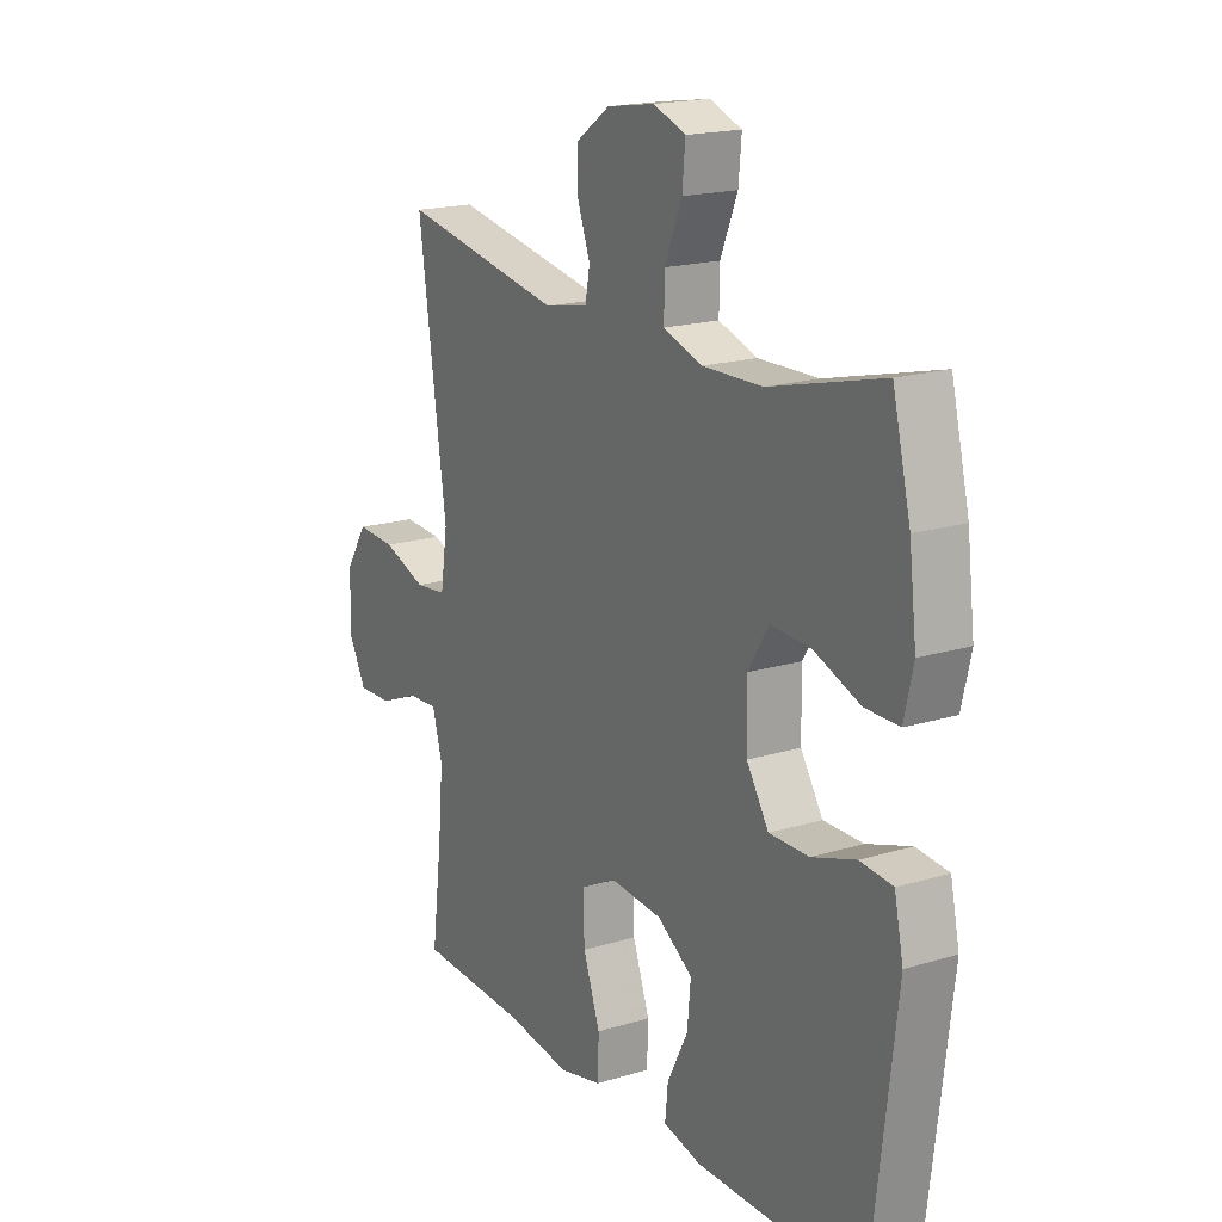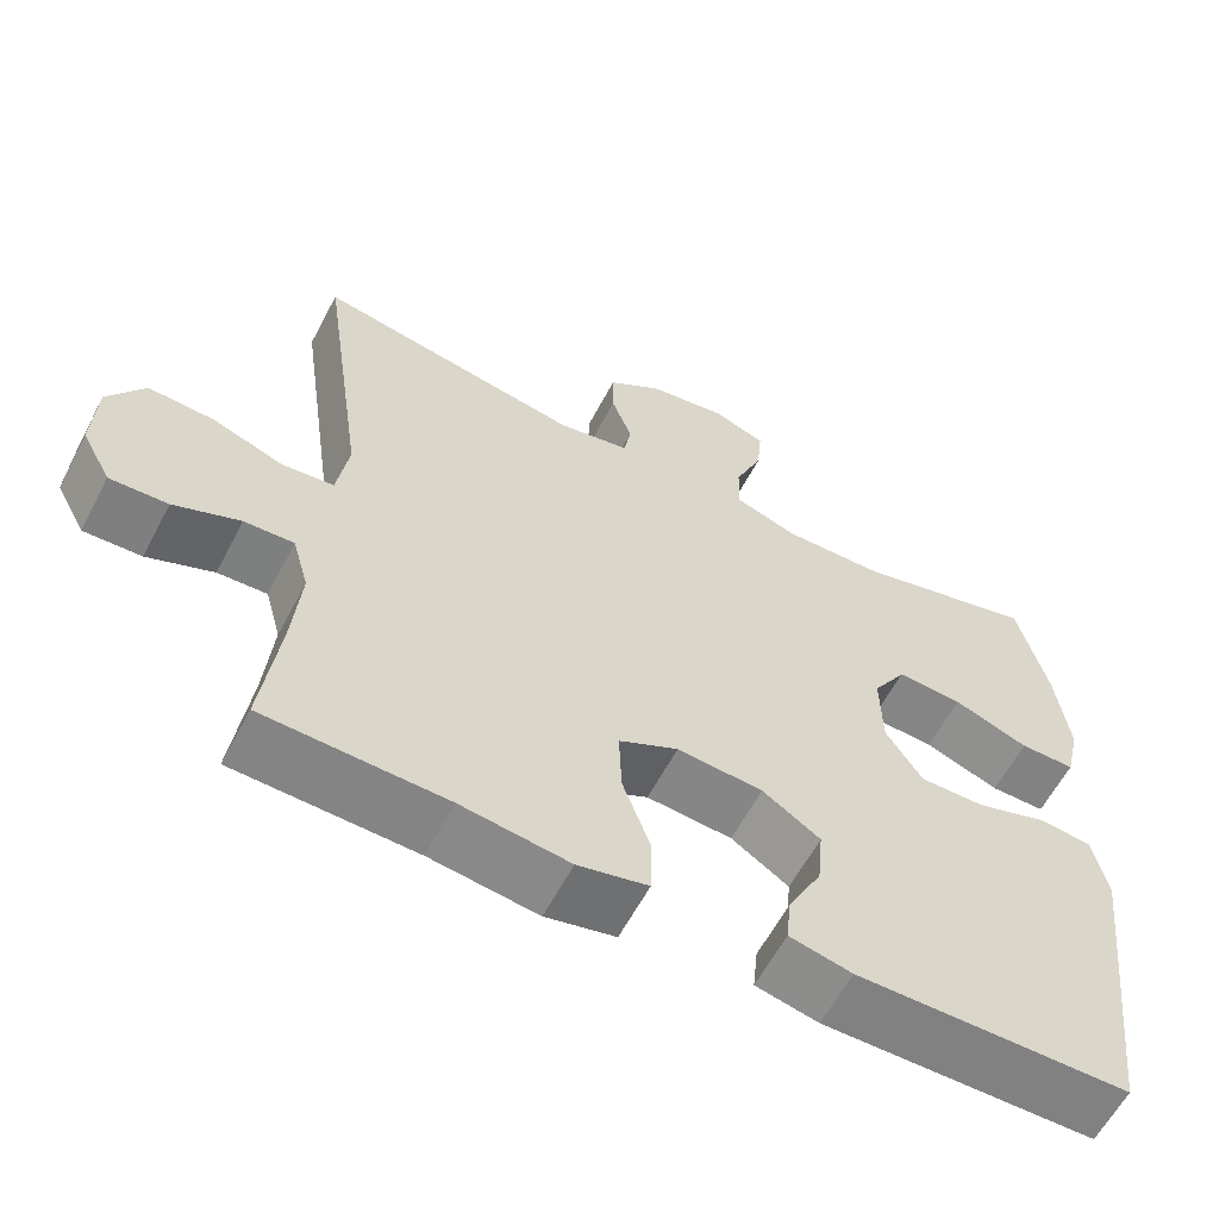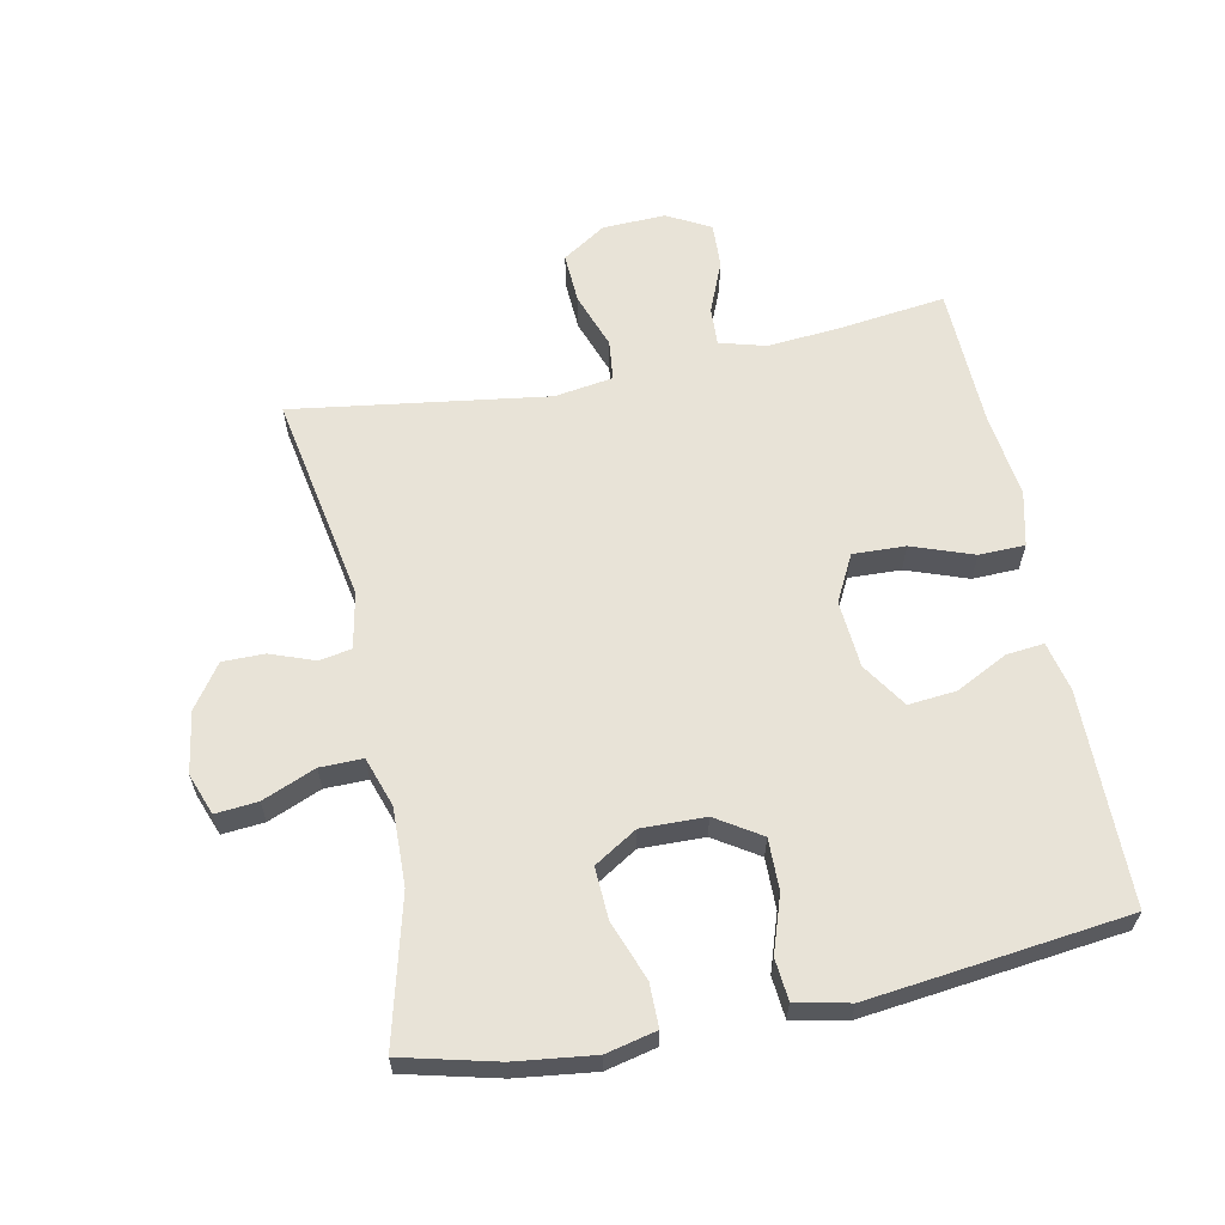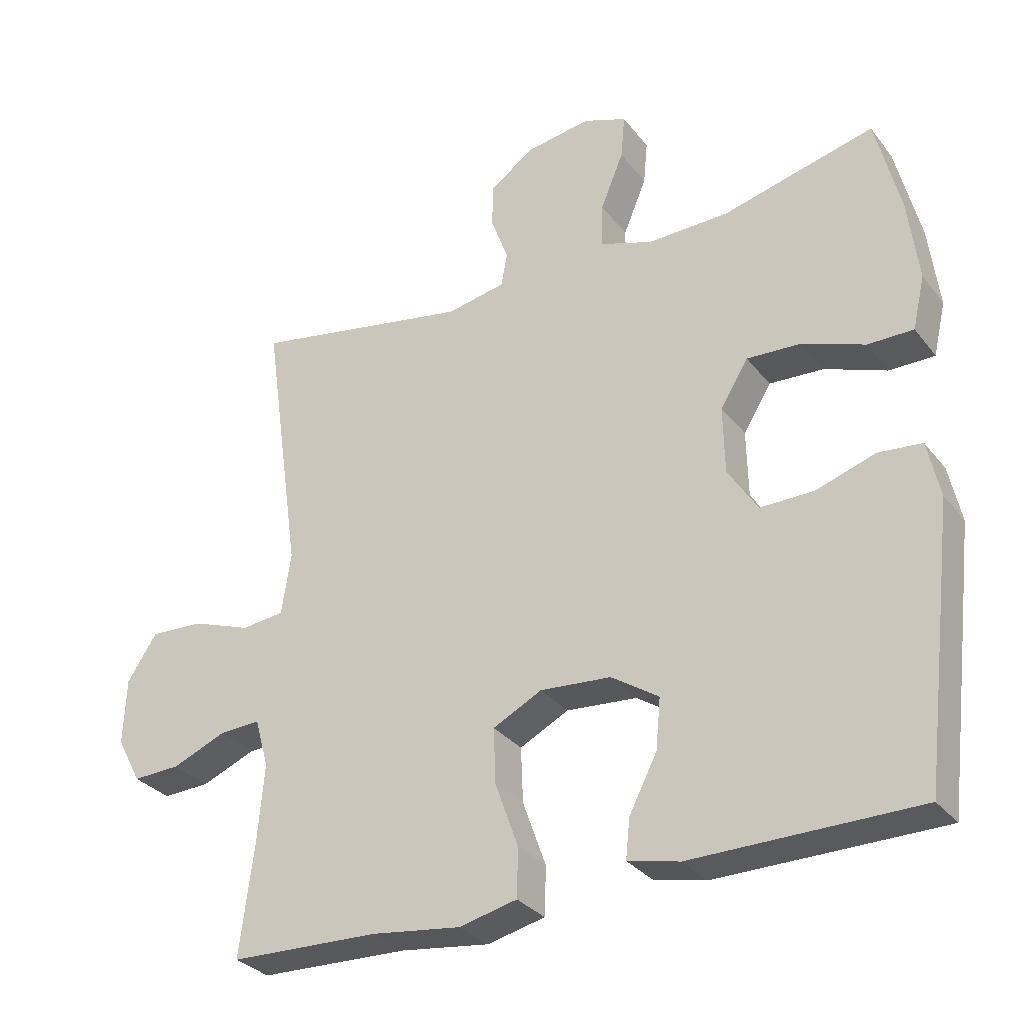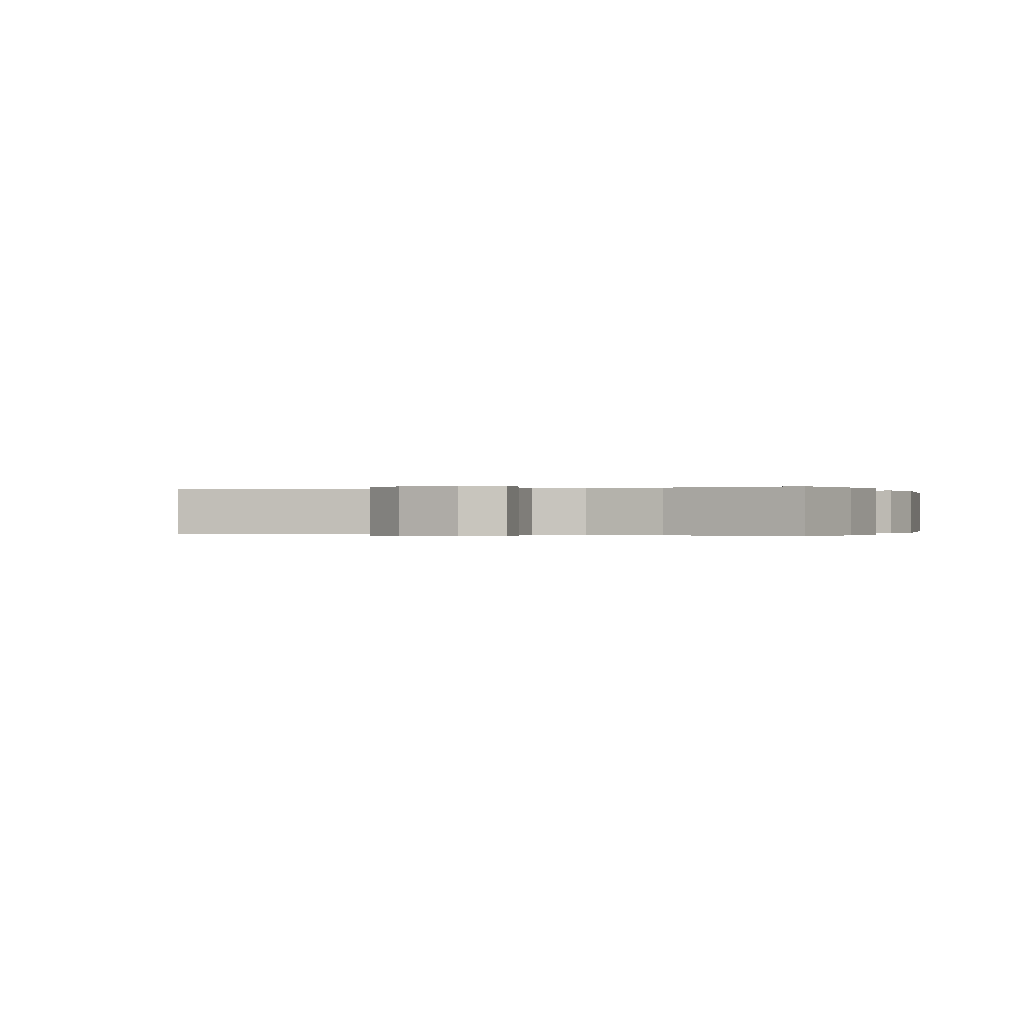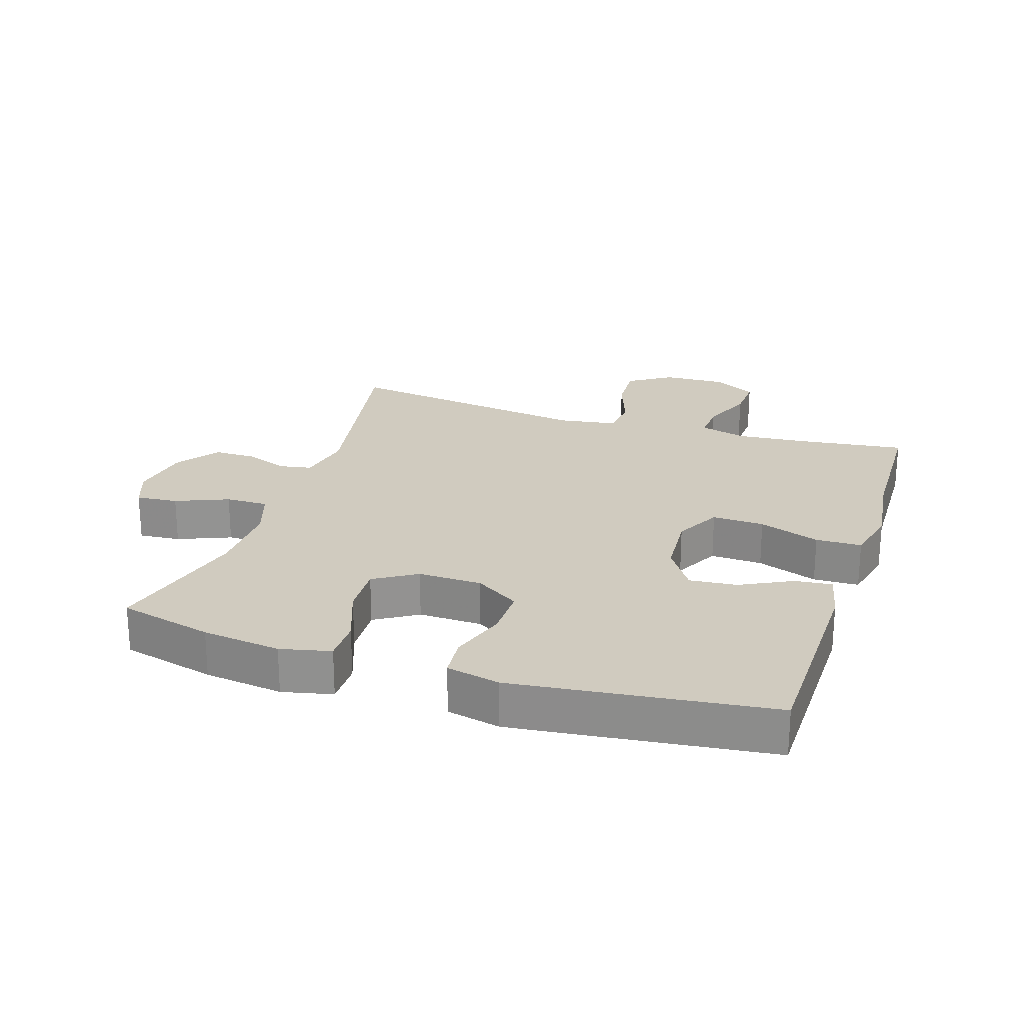
<metadata>
{"format":"obj","ext":"obj","renderer":"f3d","projection":"perspective","resolution":1024,"background":"white","views":[{"elev":18.4,"azim":59.6,"up":"+Z"},{"elev":-60.7,"azim":-27.7,"up":"+Z"},{"elev":61.8,"azim":78.6,"up":"+Y"},{"elev":-30.8,"azim":30.9,"up":"+Z"},{"elev":-0.1,"azim":20.5,"up":"+Y"},{"elev":23.7,"azim":108.1,"up":"+Y"}]}
</metadata>
<code>
v 0.5 0.07 0.5
v 0.536 0.07 0.354
v 0.551 0.07 0.232
v 0.533 0.07 0.154
v 0.466 0.07 0.154
v 0.375 0.07 0.188
v 0.295 0.07 0.192
v 0.254 0.07 0.126
v 0.256 0.07 0.027
v 0.3 0.07 -0.042
v 0.379 0.07 -0.041
v 0.466 0.07 -0.012
v 0.53 0.07 -0.018
v 0.548 0.07 -0.101
v 0.533 0.07 -0.228
v 0.5 0.07 -0.5
v 0.169 0.07 -0.503
v 0.093 0.07 -0.486
v 0.099 0.07 -0.428
v 0.14 0.07 -0.348
v 0.147 0.07 -0.274
v 0.077 0.07 -0.228
v -0.027 0.07 -0.22
v -0.099 0.07 -0.257
v -0.096 0.07 -0.338
v -0.062 0.07 -0.433
v -0.064 0.07 -0.504
v -0.149 0.07 -0.524
v -0.28 0.07 -0.507
v -0.5 0.07 -0.5
v -0.479 0.07 -0.336
v -0.469 0.07 -0.222
v -0.489 0.07 -0.15
v -0.549 0.07 -0.153
v -0.629 0.07 -0.186
v -0.699 0.07 -0.189
v -0.735 0.07 -0.122
v -0.731 0.07 -0.024
v -0.687 0.07 0.043
v -0.608 0.07 0.039
v -0.521 0.07 0.008
v -0.458 0.07 0.015
v -0.444 0.07 0.106
v -0.5 0.07 0.5
v -0.176 0.07 0.441
v -0.089 0.07 0.458
v -0.08 0.07 0.508
v -0.105 0.07 0.576
v -0.105 0.07 0.641
v -0.038 0.07 0.688
v 0.057 0.07 0.703
v 0.121 0.07 0.679
v 0.115 0.07 0.614
v 0.081 0.07 0.532
v 0.08 0.07 0.466
v 0.157 0.07 0.44
v 0.277 0.07 0.443
v 0.5 0 0.5
v 0.536 0 0.354
v 0.551 0 0.232
v 0.533 0 0.154
v 0.466 0 0.154
v 0.375 0 0.188
v 0.295 0 0.192
v 0.254 0 0.126
v 0.256 0 0.027
v 0.3 0 -0.042
v 0.379 0 -0.041
v 0.466 0 -0.012
v 0.53 0 -0.018
v 0.548 0 -0.101
v 0.533 0 -0.228
v 0.5 0 -0.5
v 0.169 0 -0.503
v 0.093 0 -0.486
v 0.099 0 -0.428
v 0.14 0 -0.348
v 0.147 0 -0.274
v 0.077 0 -0.228
v -0.027 0 -0.22
v -0.099 0 -0.257
v -0.096 0 -0.338
v -0.062 0 -0.433
v -0.064 0 -0.504
v -0.149 0 -0.524
v -0.28 0 -0.507
v -0.5 0 -0.5
v -0.479 0 -0.336
v -0.469 0 -0.222
v -0.489 0 -0.15
v -0.549 0 -0.153
v -0.629 0 -0.186
v -0.699 0 -0.189
v -0.735 0 -0.122
v -0.731 0 -0.024
v -0.687 0 0.043
v -0.608 0 0.039
v -0.521 0 0.008
v -0.458 0 0.015
v -0.444 0 0.106
v -0.5 0 0.5
v -0.176 0 0.441
v -0.089 0 0.458
v -0.08 0 0.508
v -0.105 0 0.576
v -0.105 0 0.641
v -0.038 0 0.688
v 0.057 0 0.703
v 0.121 0 0.679
v 0.115 0 0.614
v 0.081 0 0.532
v 0.08 0 0.466
v 0.157 0 0.44
v 0.277 0 0.443
f 51 52 53 54
f 51 54 55
f 50 51 55
f 47 48 49 50
f 46 47 50 55
f 45 46 55 56
f 43 44 45
f 42 43 45 56
f 38 39 40 41
f 38 41 42
f 37 38 42
f 34 35 36 37
f 33 34 37 42
f 32 33 42 56
f 29 30 31
f 25 26 27 28
f 24 25 28 29
f 17 18 19 20
f 17 20 21
f 16 17 21
f 15 16 21 22
f 11 12 13 14
f 10 11 14 15
f 3 4 5 6
f 3 6 7
f 57 1 2 3
f 57 3 7
f 56 57 7 8
f 32 56 8 9
f 24 29 31 32
f 23 24 32 9
f 10 15 22 23
f 9 10 23
f 111 110 109 108
f 112 111 108
f 112 108 107
f 107 106 105 104
f 112 107 104 103
f 113 112 103 102
f 102 101 100
f 113 102 100 99
f 98 97 96 95
f 99 98 95
f 99 95 94
f 94 93 92 91
f 99 94 91 90
f 113 99 90 89
f 88 87 86
f 85 84 83 82
f 86 85 82 81
f 77 76 75 74
f 78 77 74
f 78 74 73
f 79 78 73 72
f 71 70 69 68
f 72 71 68 67
f 63 62 61 60
f 64 63 60
f 60 59 58 114
f 64 60 114
f 65 64 114 113
f 66 65 113 89
f 89 88 86 81
f 66 89 81 80
f 80 79 72 67
f 80 67 66
f 1 58 59 2
f 2 59 60 3
f 3 60 61 4
f 4 61 62 5
f 5 62 63 6
f 6 63 64 7
f 7 64 65 8
f 8 65 66 9
f 9 66 67 10
f 10 67 68 11
f 11 68 69 12
f 12 69 70 13
f 13 70 71 14
f 14 71 72 15
f 15 72 73 16
f 16 73 74 17
f 17 74 75 18
f 18 75 76 19
f 19 76 77 20
f 20 77 78 21
f 21 78 79 22
f 22 79 80 23
f 23 80 81 24
f 24 81 82 25
f 25 82 83 26
f 26 83 84 27
f 27 84 85 28
f 28 85 86 29
f 29 86 87 30
f 30 87 88 31
f 31 88 89 32
f 32 89 90 33
f 33 90 91 34
f 34 91 92 35
f 35 92 93 36
f 36 93 94 37
f 37 94 95 38
f 38 95 96 39
f 39 96 97 40
f 40 97 98 41
f 41 98 99 42
f 42 99 100 43
f 43 100 101 44
f 44 101 102 45
f 45 102 103 46
f 46 103 104 47
f 47 104 105 48
f 48 105 106 49
f 49 106 107 50
f 50 107 108 51
f 51 108 109 52
f 52 109 110 53
f 53 110 111 54
f 54 111 112 55
f 55 112 113 56
f 56 113 114 57
f 57 114 58 1

</code>
